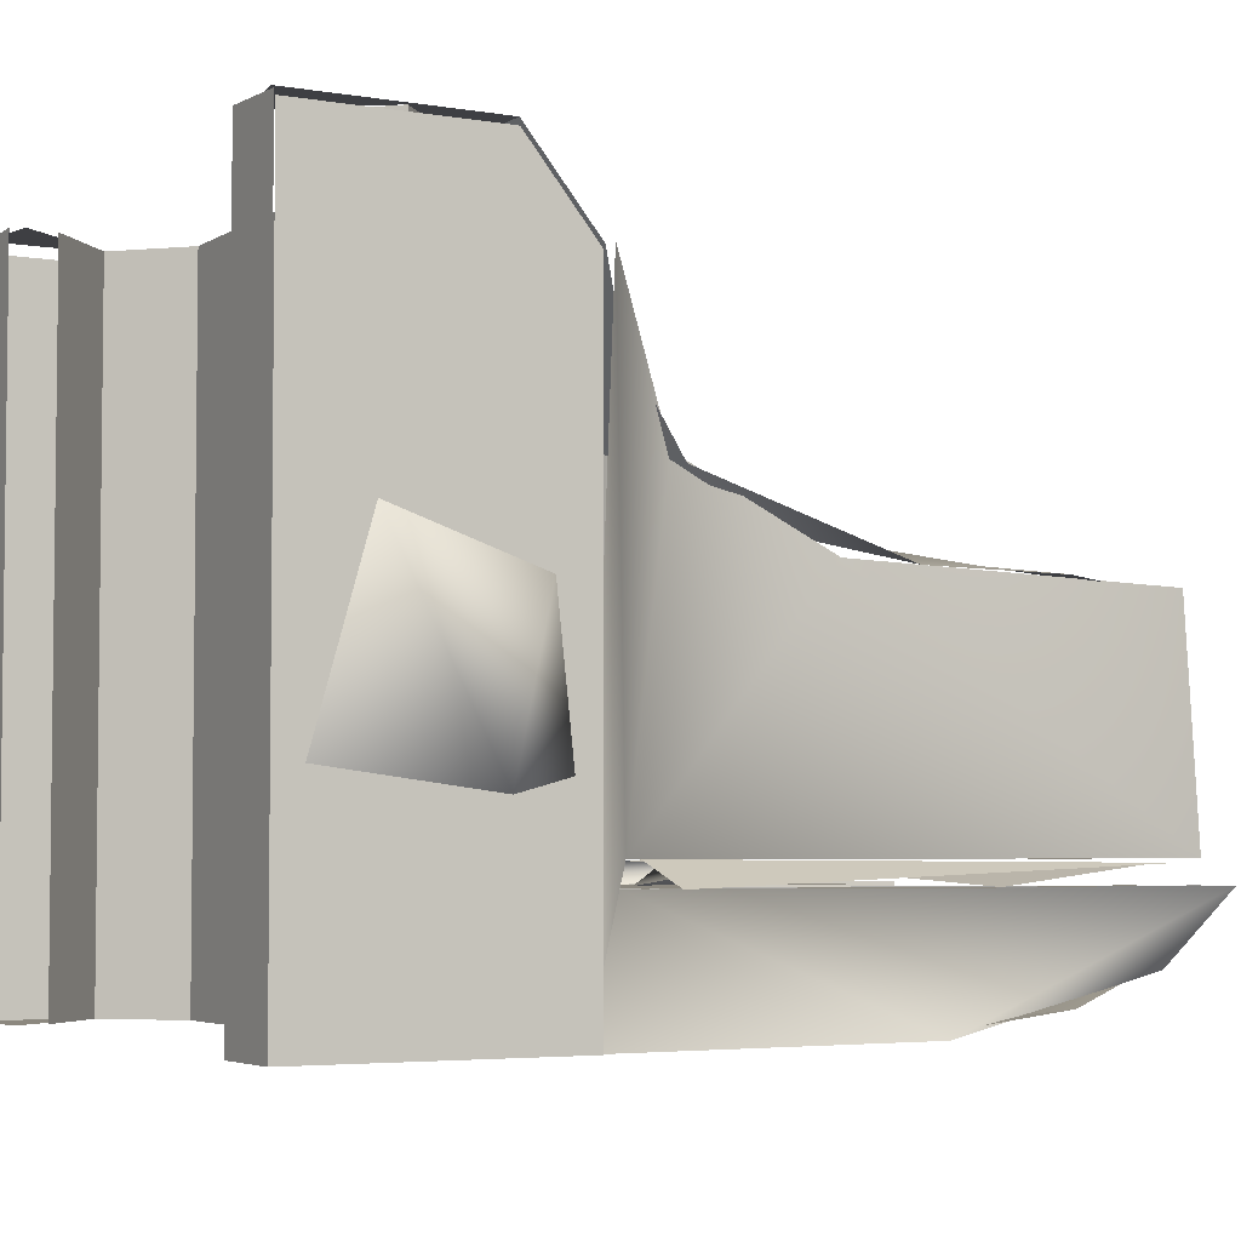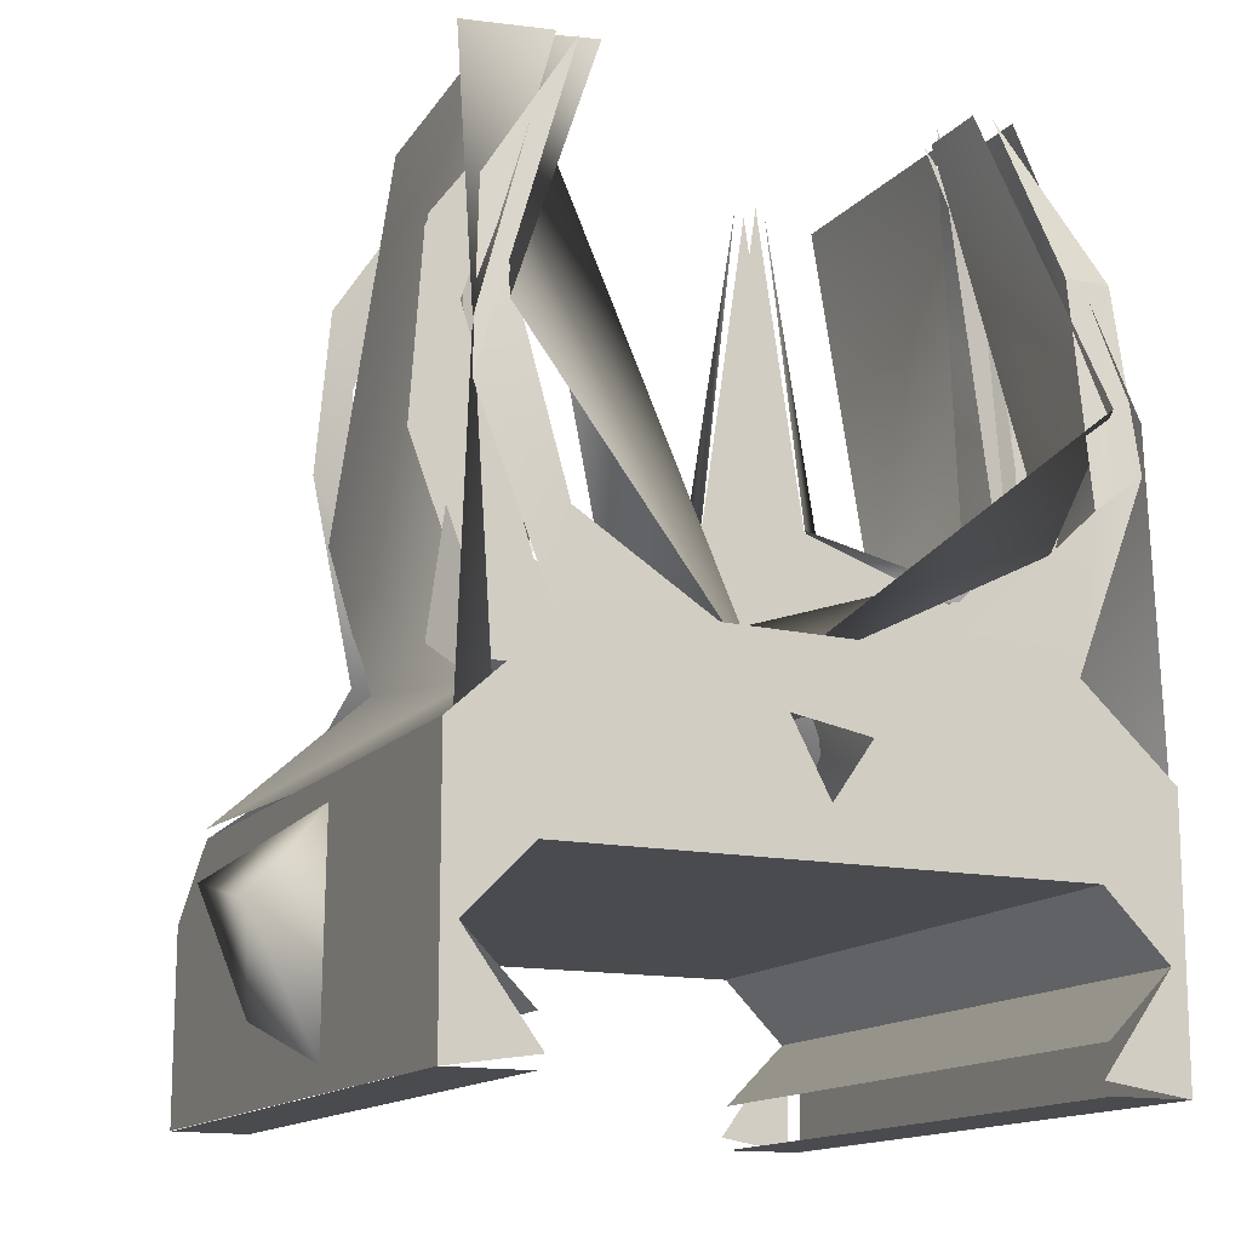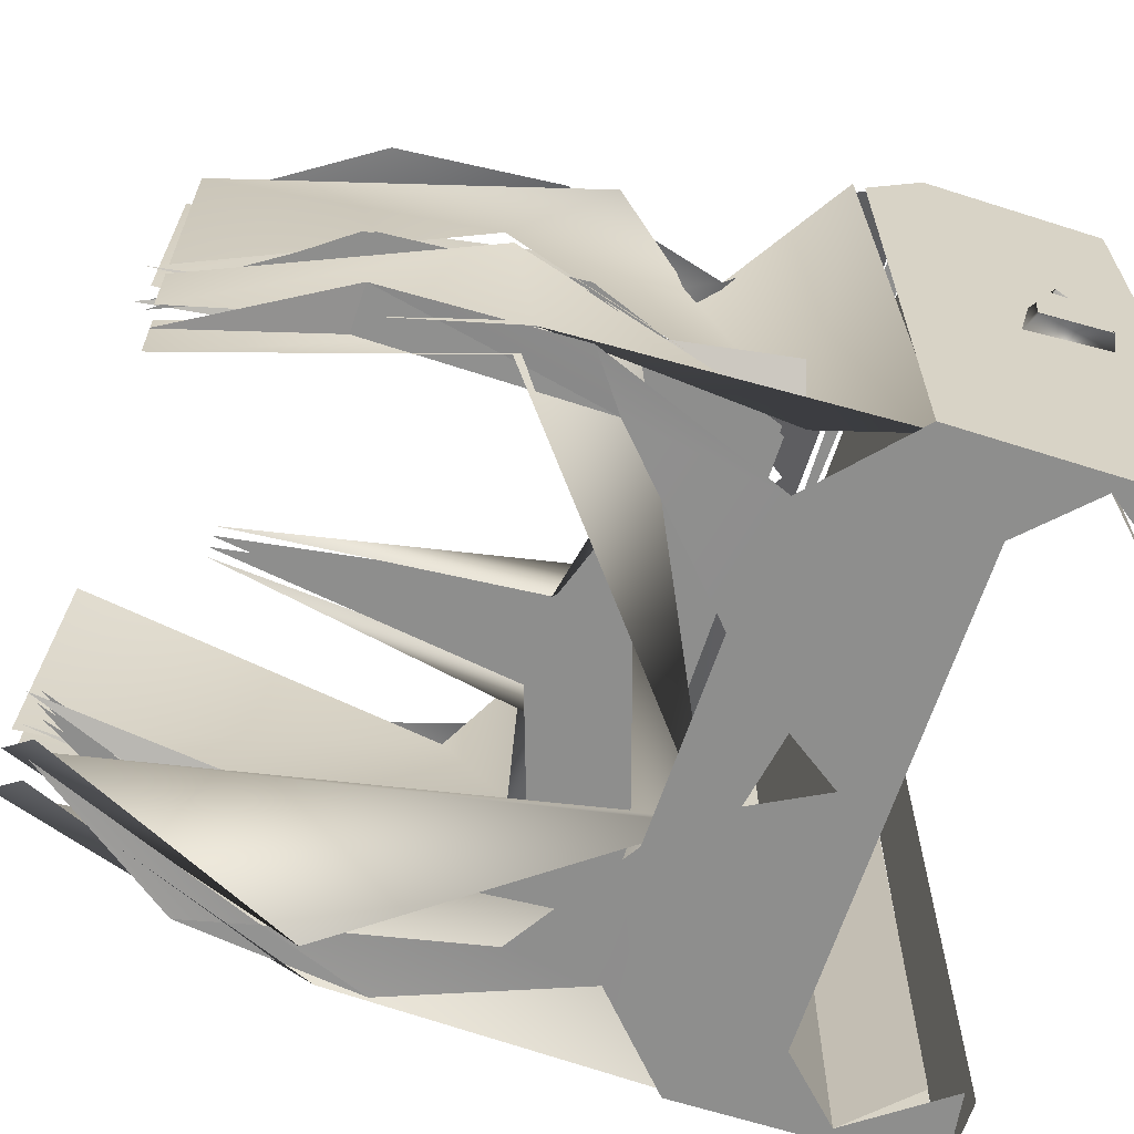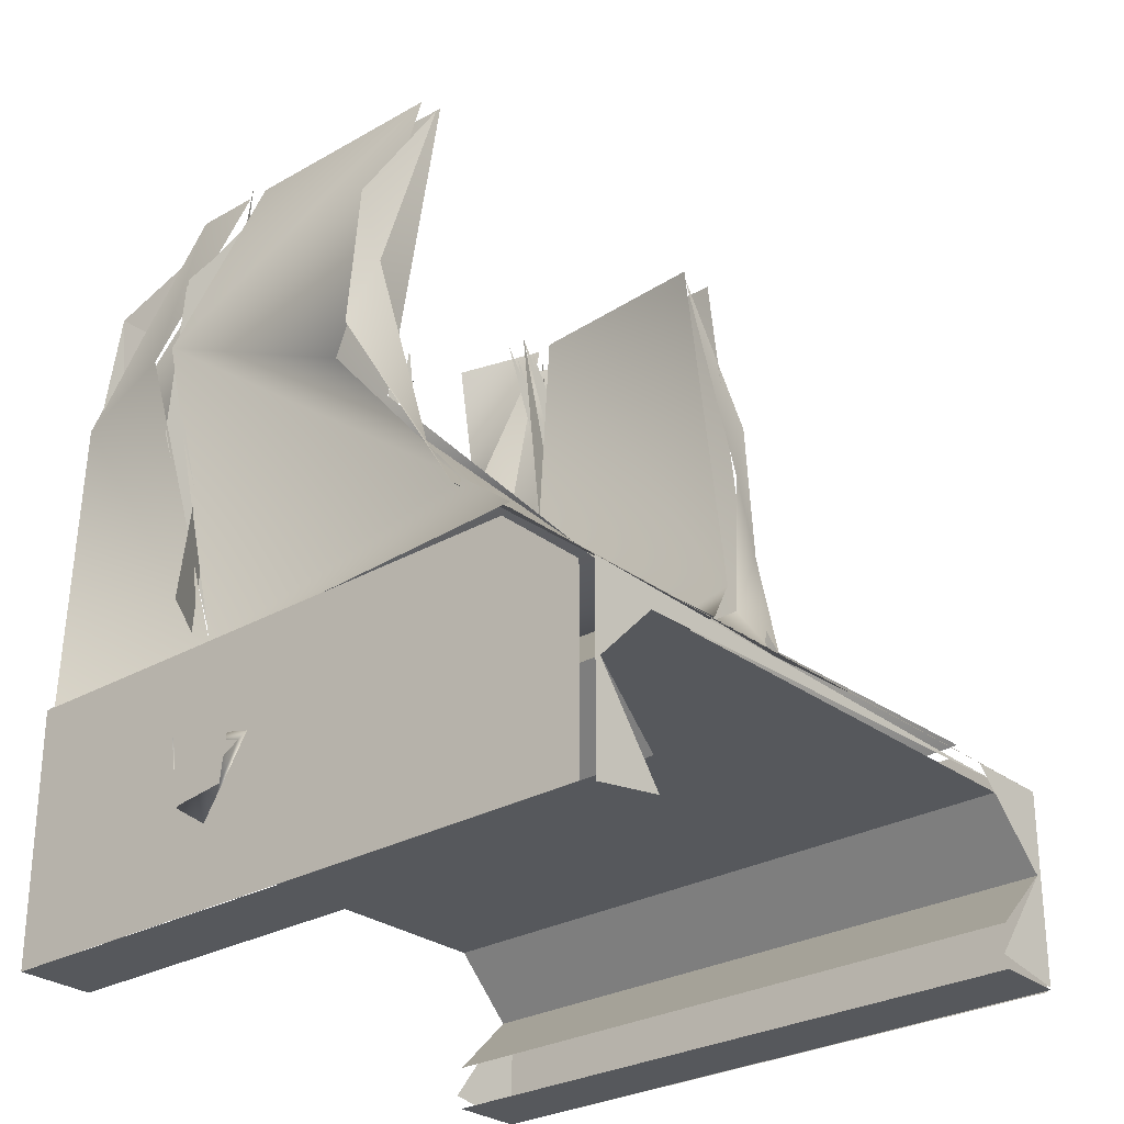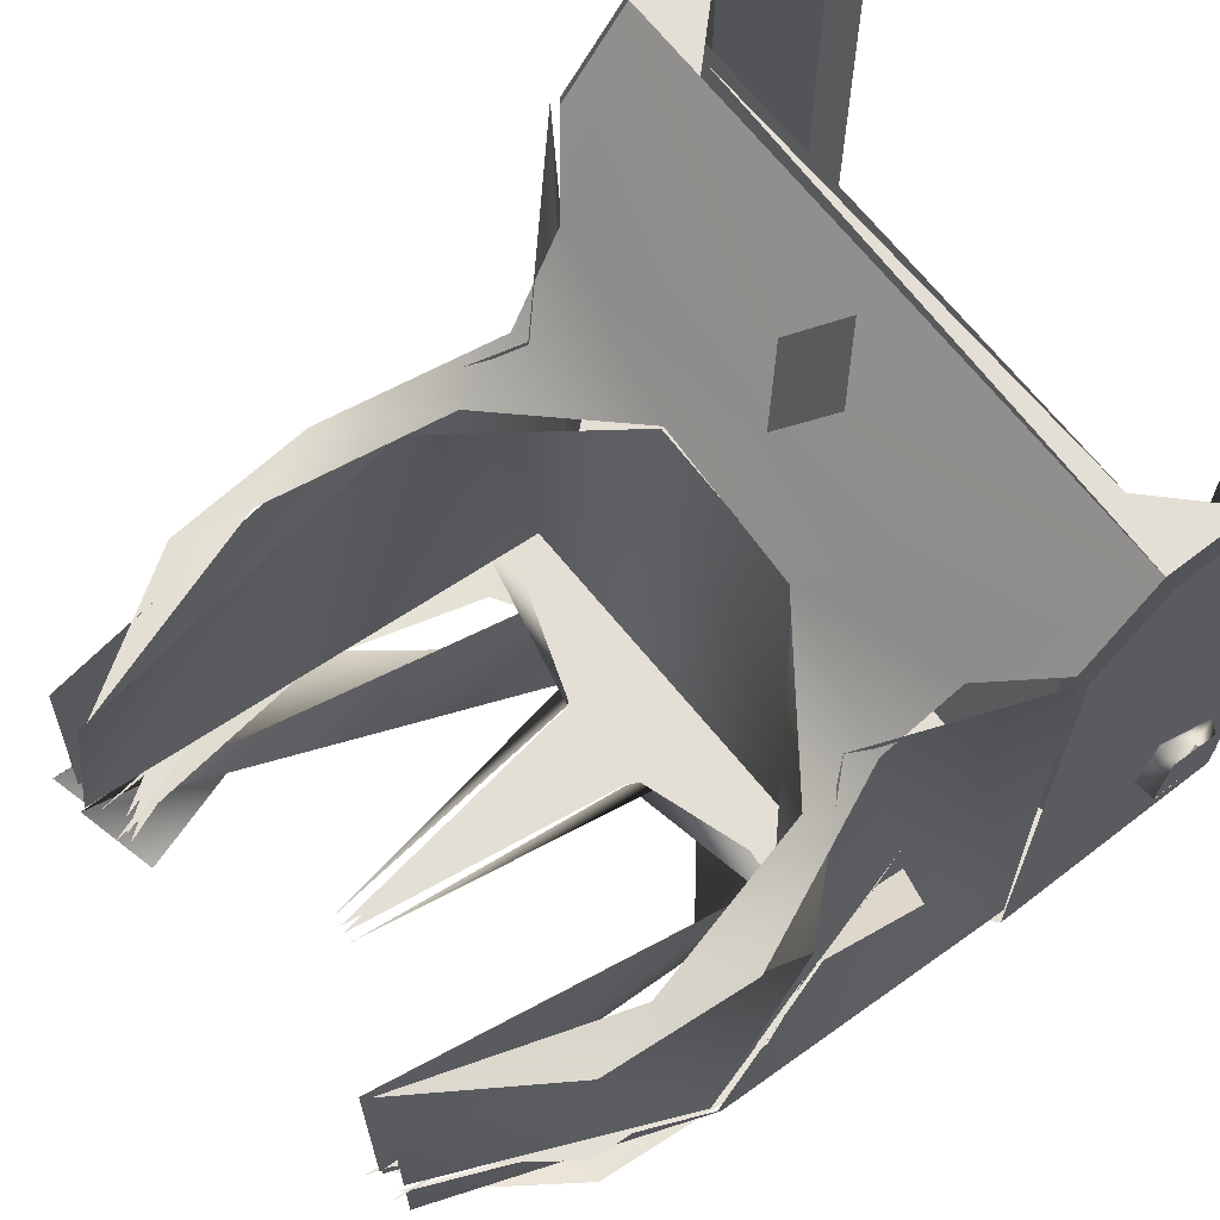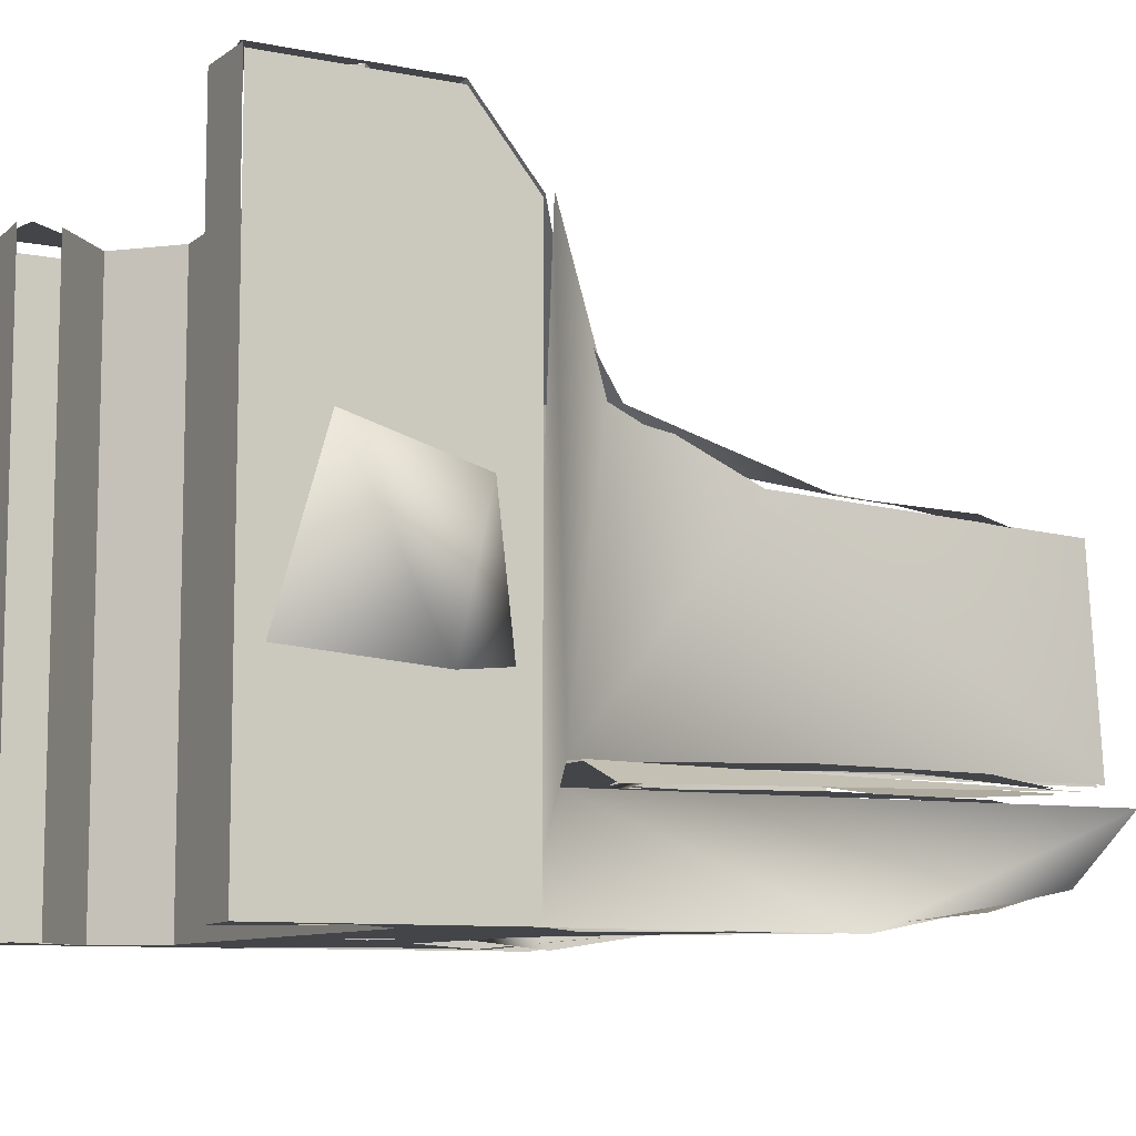
<metadata>
{"format":"obj","ext":"obj","renderer":"f3d","projection":"perspective","resolution":1024,"background":"white","views":[{"elev":-4.2,"azim":-119.1,"up":"+Y"},{"elev":-14.3,"azim":-25.1,"up":"+Z"},{"elev":-64.8,"azim":72.2,"up":"+Y"},{"elev":-27.8,"azim":131.2,"up":"+Z"},{"elev":66.3,"azim":52.2,"up":"+Y"},{"elev":-9.1,"azim":-117.9,"up":"+Y"}]}
</metadata>
<code>
g ar15ironsightsfront_LOD3
v 0.02638 0.7706 -0.5177
v -0.05761 0.7706 -0.5204
v -0.02361 0.7706 -0.5171
v -0.0747 0.7706 -0.4754
v -0.05455 0.7706 -0.4978
v -0.06639 0.7706 -0.4503
v -0.0482 0.7706 -0.3964
v -0.07176 0.7706 -0.4326
v -0.02361 0.7706 -0.5171
v -0.05761 0.7706 -0.5204
v 0.02638 0.7706 -0.5177
v 0.0576 0.7706 -0.5204
v -0.04544 0.7697 -0.3916
v -0.05886 0.7697 -0.4953
v -0.06598 0.7651 -0.4458
v -0.06233 0.7706 -0.5232
v -0.05321 0.7697 -0.3923
v -0.07238 0.7651 -0.52
v -0.07175 0.7418 -0.4326
v -0.06638 0.74 -0.4504
v -0.07467 0.7372 -0.4755
v -0.0482 0.7481 -0.3964
v -0.06638 0.74 -0.4504
v -0.07175 0.7418 -0.4326
v -0.07467 0.7372 -0.4755
v -0.05455 0.7369 -0.4978
v -0.05719 0.7369 -0.52
v -0.02361 0.7369 -0.5171
v 0.02638 0.7369 -0.5177
v -0.008897 0.7369 -0.5332
v -0.07961 0.7369 -0.5403
v 0.009457 0.7369 -0.5365
v -0.06066 0.7369 -0.5614
v -8.132e-06 0.7369 -0.55
v -0.07605 0.7369 -0.5768
v -0.07961 0.7369 -0.6029
v -0.05914 0.7369 -0.5998
v 0.06064 0.7369 -0.5614
v 0.05717 0.7369 -0.52
v 0.06245 0.7369 -0.4846
v 0.07466 0.7372 -0.4755
v 0.07959 0.7369 -0.5403
v 0.07604 0.7369 -0.5768
v 0.07959 0.7369 -0.6029
v 0.05912 0.7369 -0.5998
v 0.06245 0.7369 -0.4846
v 0.07174 0.7418 -0.4326
v 0.07174 0.7418 -0.4326
v 0.06095 0.7419 -0.4324
v 0.04819 0.7481 -0.3964
v 0.06095 0.7419 -0.4324
v 0.07174 0.7418 -0.4326
v 0.06245 0.7369 -0.4846
v -0.07176 0.7706 -0.4326
v -0.06639 0.7706 -0.4503
v -0.0747 0.7706 -0.4754
v -0.07176 0.7651 -0.4326
v -0.06639 0.7651 -0.4503
v -0.0482 0.7651 -0.3964
v 0.0576 0.7651 -0.5204
v 0.02638 0.7651 -0.5177
v -0.05761 0.7651 -0.5204
v 0.02638 0.7651 -0.5177
v -0.02361 0.7651 -0.5171
v -0.05455 0.7651 -0.4978
v -0.0747 0.7651 -0.4754
v -0.02361 0.7651 -0.5171
v -0.0747 0.7651 -0.4754
v -0.06639 0.7651 -0.4503
v -0.07176 0.7651 -0.4326
v 0.07236 0.7706 -0.52
v 0.06232 0.7651 -0.5232
v 0.05319 0.766 -0.3923
v 0.06596 0.7706 -0.4458
v 0.04543 0.766 -0.3916
v 0.05885 0.766 -0.4953
v -0.08398 0.7848 -0.5483
v -0.09949 0.8179 -0.5603
v -0.08417 0.8307 -0.5858
v 0.06064 0.9 -0.5922
v 0.07604 0.9 -0.5768
v 0.07604 0.7369 -0.5768
v 0.06064 0.7369 -0.5922
v 0.07604 0.9 -0.5768
v 0.06064 0.9 -0.5614
v 0.06064 0.7369 -0.5614
v 0.07604 0.7369 -0.5768
v 0.07604 0.9 -0.5768
v 0.05912 0.9 -0.5998
v 0.07745 0.9 -0.6029
v 0.07745 0.9 -0.556
v 0.06064 0.9 -0.5614
v -0.05793 0.9 -0.5587
v 0.07888 0.8993 -0.6029
v 0.06064 0.7369 -0.6029
v 0.07959 0.7369 -0.6029
v 0.06064 0.9 -0.6029
v 0.07959 0.8979 -0.6029
v 0.07959 0.7369 -0.6029
v 0.07959 0.7369 -0.5403
v 0.07959 0.8979 -0.557
v 0.07959 0.8777 -0.5403
v 0.06064 0.9 -0.5614
v -0.06066 0.9 -0.5614
v -0.06066 0.7369 -0.5614
v 0.06064 0.7369 -0.5614
v -0.04792 0.8254 -0.3942
v -0.06152 0.8262 -0.4837
v -0.05554 0.7706 -0.3907
v -0.04756 0.7706 -0.5079
v -0.01834 0.8549 -0.5183
v 0.0525 0.7706 -0.5098
v 0.02312 0.853 -0.5183
v 0.06181 0.8262 -0.4838
v 0.0479 0.7706 -0.3942
v 0.04672 0.8254 -0.3948
v -0.0532 0.7481 -0.3965
v -0.07486 0.7369 -0.4641
v -0.06769 0.7651 -0.3894
v -0.05845 0.7651 -0.5256
v -0.07776 0.7369 -0.5428
v -0.05949 0.7706 -0.5246
v -0.07922 0.8796 -0.5377
v -0.05358 0.8468 -0.5118
v -0.07087 0.8264 -0.4852
v -0.06074 0.7706 -0.3926
v -0.05791 0.8254 -0.394
v 0.05319 0.7481 -0.3965
v 0.05319 0.7651 -0.3965
v 0.07951 0.7651 -0.4581
v 0.07485 0.7369 -0.4641
v 0.0593 0.7679 -0.5249
v 0.07774 0.7369 -0.5428
v 0.0792 0.8796 -0.5377
v 0.05342 0.8417 -0.507
v 0.07915 0.7706 -0.4562
v 0.07756 0.8256 -0.481
v 0.05319 0.8254 -0.3965
v 0.05319 0.7706 -0.3965
v 0.07002 0.7651 -0.4858
v 0.04333 0.7651 -0.3965
v 0.04333 0.7481 -0.3965
v 0.06814 0.737 -0.4618
v -0.0146 0.7369 -0.528
v -0.03169 0.7651 -0.5183
v -0.0574 0.7651 -0.3899
v -0.06719 0.7374 -0.4588
v -0.04335 0.7481 -0.3965
v -0.07605 0.7369 -0.5768
v -0.06066 0.7369 -0.5614
v -0.06066 0.9 -0.5614
v -0.07605 0.9 -0.5768
v -0.07605 0.7369 -0.5768
v -0.07605 0.9 -0.5768
v -0.06066 0.9 -0.5922
v -0.06066 0.7369 -0.5922
v -0.07961 0.8979 -0.557
v -0.07961 0.7369 -0.6029
v -0.07961 0.8979 -0.6029
v -0.07961 0.8777 -0.5403
v -0.07961 0.7369 -0.5403
v -0.06066 0.7369 -0.6029
v -0.0789 0.8993 -0.6029
v -0.07961 0.7369 -0.6029
v -0.06066 0.9 -0.6029
v -0.07605 0.9 -0.5768
v -0.05519 0.9 -0.556
v -0.07747 0.9 -0.556
v -0.07747 0.9 -0.6029
v -0.05914 0.9 -0.5998
v -0.0583 0.7697 -0.4976
v -0.0105 0.7706 -0.4876
v -0.01825 0.7651 -0.5002
v -0.003529 0.7679 -0.4189
v -0.01039 0.7706 -0.4882
v 0.01037 0.7706 -0.4882
v -8.116e-06 0.7706 -0.4188
v -0.0497 0.7706 -0.5014
v -0.05761 0.7706 -0.5204
v 0.0576 0.7706 -0.5204
v -0.0747 0.7706 -0.4754
v 0.04968 0.7706 -0.5014
v -0.0664 0.7706 -0.4486
v -0.07113 0.7706 -0.4302
v -0.04483 0.7706 -0.3945
v 0.07468 0.7706 -0.4754
v 0.06422 0.7706 -0.4686
v 0.07111 0.7706 -0.4302
v 0.06046 0.7706 -0.4305
v 0.04482 0.7706 -0.3945
v 0.01824 0.7706 -0.5002
v 0.01049 0.7651 -0.4876
v 0.003513 0.7679 -0.4189
v 0.05828 0.766 -0.4976
v 0.08361 0.8102 -0.5679
v 0.08361 0.7932 -0.5659
v 0.08361 0.7951 -0.5829
v 0.08361 0.8086 -0.5813
v 0.08856 0.8102 -0.5679
v 0.08856 0.7951 -0.5829
v 0.08856 0.7932 -0.5659
v 0.08856 0.8086 -0.5813
v 0.08361 0.7951 -0.5647
v 0.08361 0.8105 -0.5684
v 0.08856 0.8134 -0.5731
v 0.08856 0.7927 -0.5664
v 0.08361 0.8105 -0.5684
v 0.08361 0.7988 -0.586
v 0.08856 0.8134 -0.5731
v 0.08856 0.7957 -0.5833
v 0.08856 0.7927 -0.5664
v 0.08361 0.7951 -0.5647
v 0.04818 0.8254 -0.3964
v 0.06631 0.8267 -0.45
v 0.07174 0.8254 -0.4326
v 0.07506 0.8254 -0.4702
v 0.05586 0.8329 -0.4954
v 0.05881 0.8438 -0.5113
v 0.02265 0.8528 -0.5177
v 0.06239 0.8648 -0.527
v -0.01854 0.8547 -0.519
v -8.146e-06 0.868 -0.5296
v 0.00993 0.8802 -0.5396
v 0.07745 0.9 -0.556
v 0.07745 0.8792 -0.5388
v -8.165e-06 0.8923 -0.5496
v -0.07747 0.9 -0.556
v -0.009946 0.8802 -0.5396
v -0.06241 0.8648 -0.527
v -0.07747 0.8792 -0.5388
v -0.05882 0.8438 -0.5113
v -0.05587 0.8329 -0.4954
v -0.07508 0.8254 -0.4702
v -0.06632 0.8267 -0.45
v -0.07176 0.8254 -0.4326
v -0.0482 0.8254 -0.3964
v 0.07174 0.7706 -0.4326
v 0.06096 0.7706 -0.4324
v 0.04818 0.7706 -0.3964
v 0.06248 0.7706 -0.4845
v 0.07468 0.7706 -0.4754
v 0.06248 0.7706 -0.4845
v 0.0576 0.7706 -0.5204
v 0.02638 0.7706 -0.5177
v 0.04818 0.7651 -0.3964
v 0.06096 0.7651 -0.4324
v 0.07174 0.7651 -0.4326
v 0.06248 0.7651 -0.4845
v 0.06248 0.7651 -0.4845
v 0.07468 0.7651 -0.4754
v 0.0576 0.7651 -0.5204
v 0.02638 0.7651 -0.5177
v 0.07111 0.7651 -0.4302
v 0.06046 0.7651 -0.4305
v 0.04482 0.7651 -0.3945
v 0.06422 0.7651 -0.4686
v 0.07468 0.7651 -0.4754
v 0.04968 0.7651 -0.5014
v 0.0576 0.7651 -0.5204
v 0.01037 0.7651 -0.4882
v -0.05761 0.7651 -0.5204
v -0.01039 0.7651 -0.4882
v -8.116e-06 0.7651 -0.4188
v -0.0497 0.7651 -0.5014
v -0.0747 0.7651 -0.4754
v -0.0664 0.7651 -0.4486
v -0.07113 0.7651 -0.4302
v -0.04483 0.7651 -0.3945
v -0.08397 0.7783 -0.5892
v -0.08397 0.8257 -0.584
v -0.08397 0.8062 -0.5992
v -0.08397 0.7824 -0.5552
v -0.08397 0.8165 -0.551
v -0.08401 0.7864 -0.5984
v -0.101 0.7812 -0.569
v -0.08398 0.7848 -0.5483
v -0.08417 0.8307 -0.5858
v -0.09949 0.8179 -0.5603
g ar15ironsightsfront_LOD3_0
f 3 2 1
f 2 5 4
f 4 5 6
f 8 6 7
f 5 10 9
f 12 11 10
f 15 14 13
f 18 17 16
f 21 20 19
f 24 23 22
f 26 23 25
f 25 27 26
f 27 28 26
f 28 27 29
f 30 29 27
f 30 27 31
f 30 32 29
f 30 31 33
f 34 30 33
f 33 31 35
f 36 35 31
f 35 36 37
f 38 34 33
f 38 32 34
f 29 32 39
f 40 29 39
f 41 40 39
f 42 39 32
f 42 32 38
f 38 43 42
f 42 43 44
f 45 44 43
f 47 46 41
f 50 49 48
f 53 52 51
f 56 55 54
f 59 58 57
f 62 61 60
f 64 63 62
f 66 65 62
f 65 67 62
f 69 65 68
f 70 69 68
f 73 72 71
f 76 75 74
f 79 78 77
f 82 81 80
f 83 82 80
f 86 85 84
f 87 86 84
f 90 89 88
f 91 90 88
f 92 91 88
f 91 92 93
f 96 95 94
f 97 94 95
f 100 99 98
f 101 100 98
f 101 102 100
f 105 104 103
f 105 103 106
f 109 108 107
f 109 110 108
f 110 111 108
f 110 112 111
f 111 112 113
f 113 112 114
f 112 115 114
f 115 116 114
f 119 118 117
f 120 118 119
f 121 118 120
f 121 120 122
f 121 122 123
f 123 122 124
f 125 124 122
f 122 126 125
f 125 126 127
f 130 129 128
f 131 130 128
f 132 130 131
f 131 133 132
f 134 132 133
f 135 132 134
f 135 136 132
f 135 137 136
f 137 138 136
f 138 139 136
f 142 141 140
f 143 142 140
f 144 143 140
f 145 144 140
f 144 145 146
f 147 144 146
f 148 147 146
f 151 150 149
f 152 151 149
f 155 154 153
f 156 155 153
f 159 158 157
f 160 157 158
f 161 160 158
f 164 163 162
f 162 163 165
f 168 167 166
f 169 168 166
f 170 169 166
f 173 172 171
f 174 172 173
f 177 176 175
f 178 175 176
f 179 178 176
f 176 180 179
f 181 178 179
f 182 180 176
f 183 178 181
f 184 183 181
f 185 183 184
f 180 182 186
f 186 182 187
f 186 187 188
f 189 188 187
f 188 189 190
f 193 192 191
f 192 194 191
f 197 196 195
f 197 195 198
f 201 200 199
f 200 202 199
f 205 204 203
f 206 205 203
f 209 208 207
f 209 210 208
f 210 211 208
f 208 211 212
f 215 214 213
f 216 214 215
f 217 214 216
f 217 216 218
f 219 217 218
f 218 220 219
f 221 219 220
f 220 222 221
f 220 223 222
f 224 223 220
f 225 224 220
f 226 223 224
f 227 226 224
f 226 227 228
f 229 222 228
f 229 228 227
f 221 222 229
f 229 227 230
f 231 221 229
f 221 231 232
f 233 232 231
f 234 232 233
f 235 234 233
f 236 234 235
f 239 238 237
f 238 240 237
f 237 242 241
f 241 242 243
f 242 244 243
f 247 246 245
f 247 248 246
f 250 249 247
f 251 249 250
f 251 252 249
f 255 254 253
f 254 256 253
f 253 256 257
f 256 258 257
f 257 258 259
f 258 260 259
f 260 261 259
f 262 261 260
f 260 263 262
f 262 264 261
f 261 264 265
f 265 264 266
f 265 266 267
f 267 266 268
f 271 270 269
f 269 270 272
f 272 270 273
f 276 275 274
f 275 277 274
f 278 275 276
f 277 275 278

</code>
